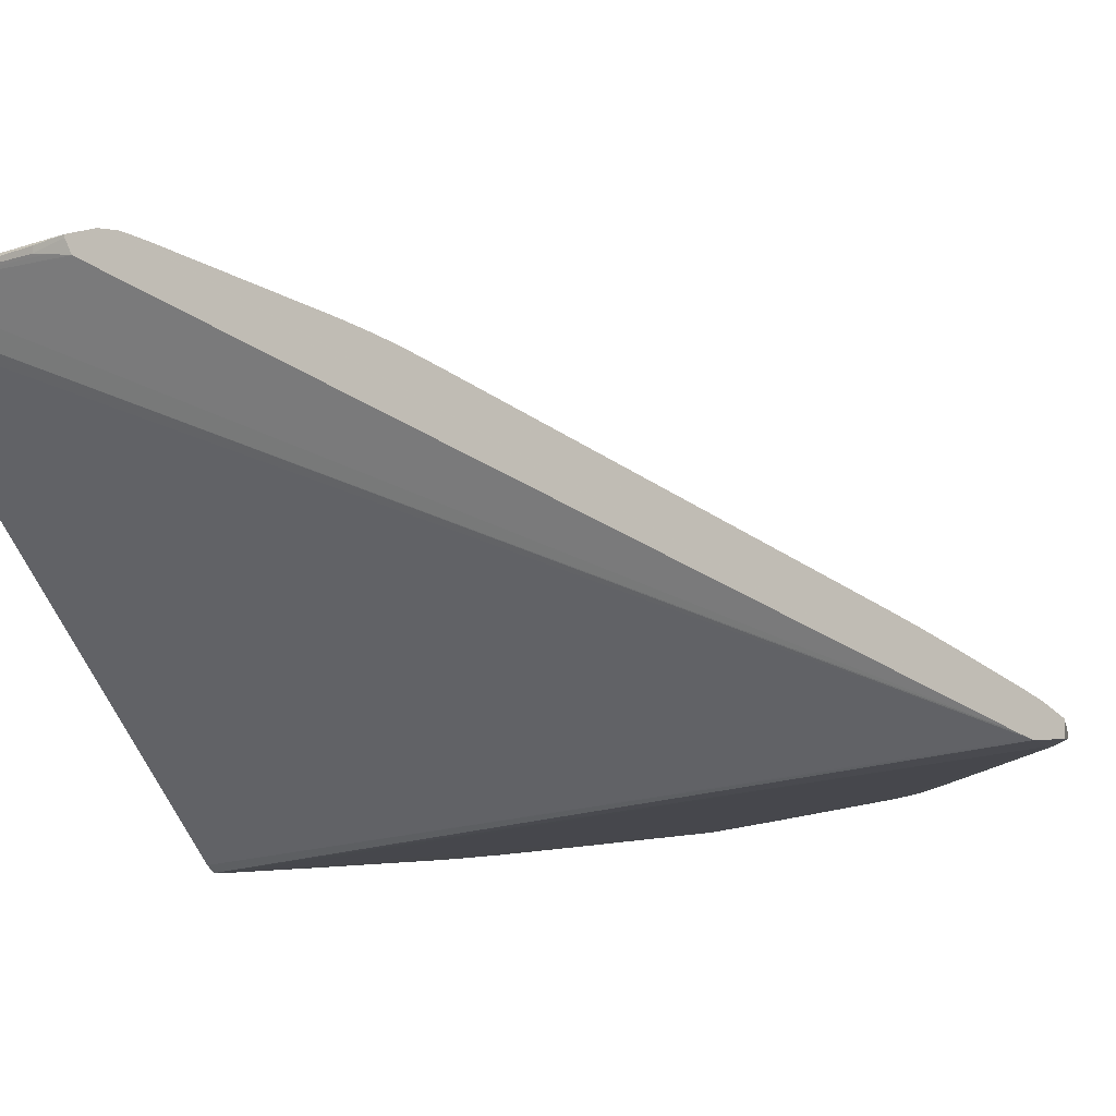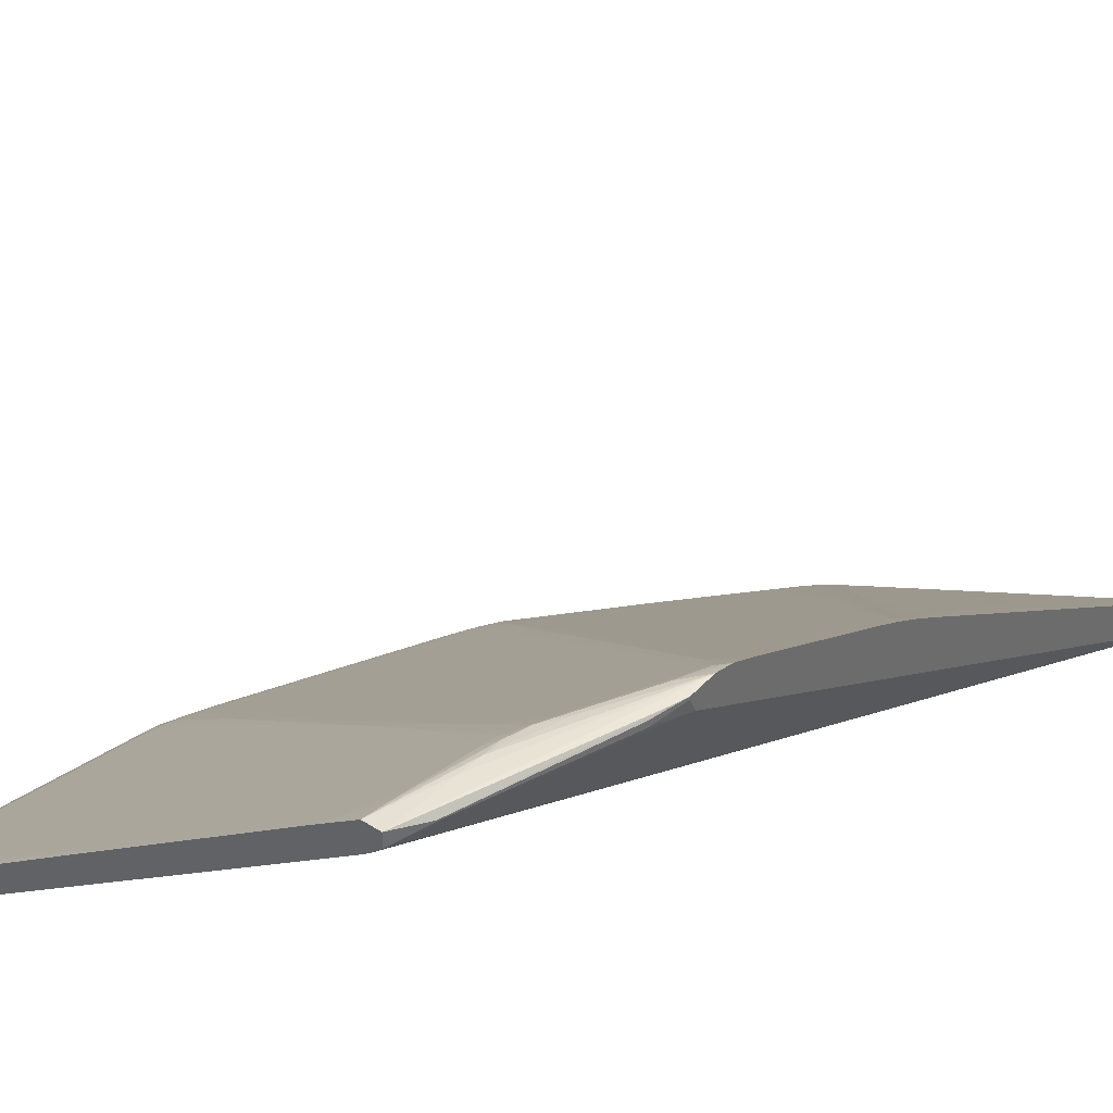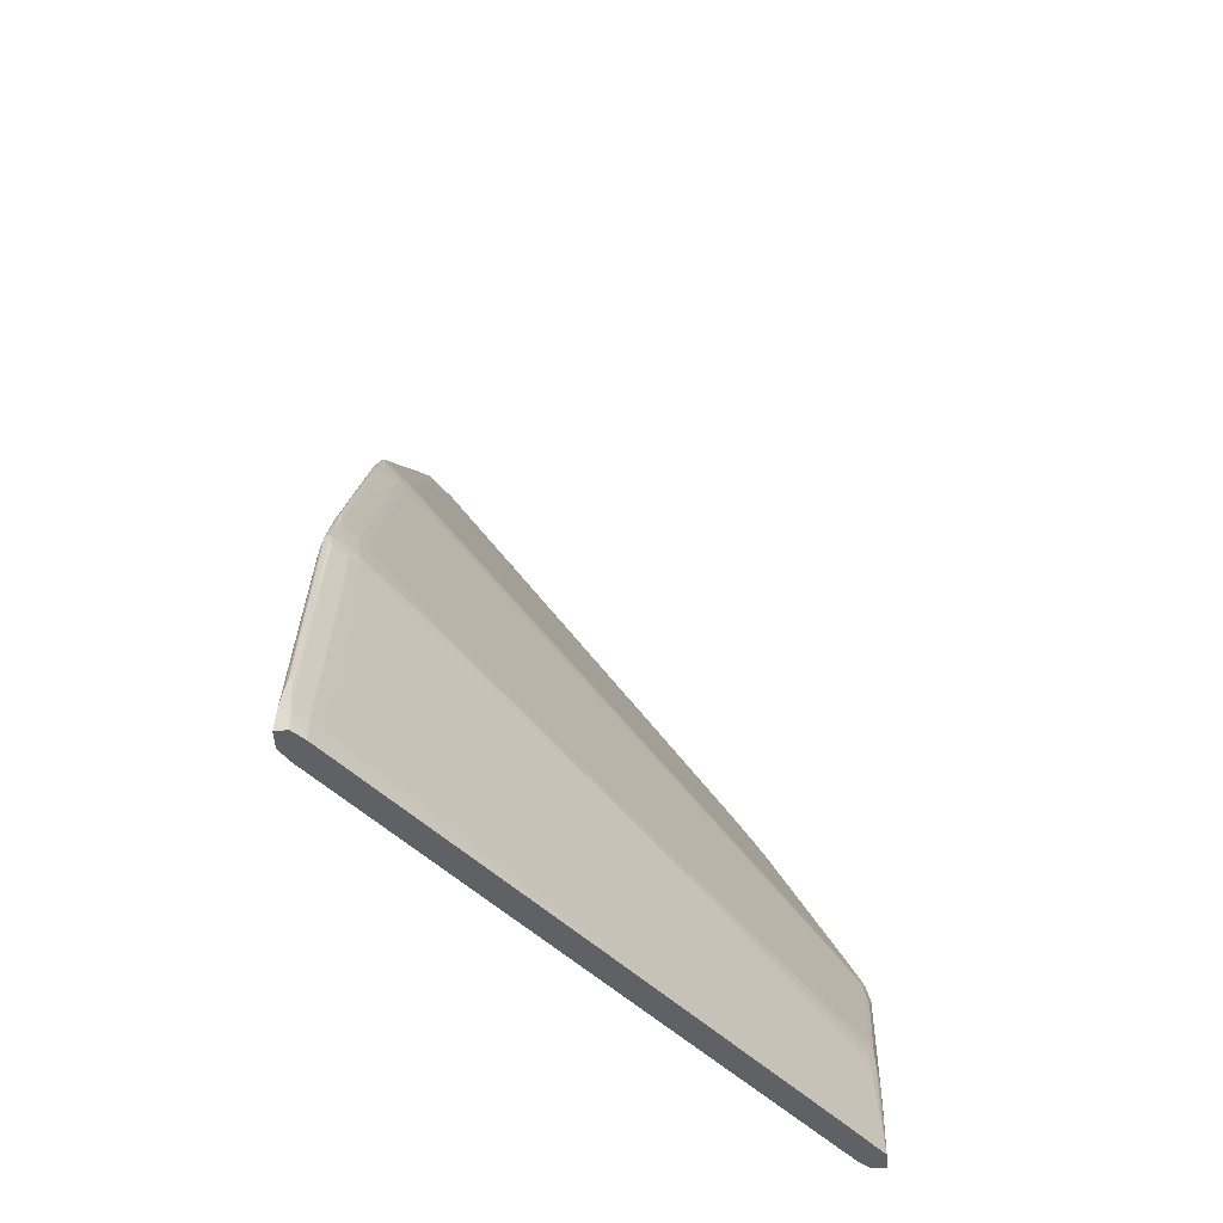
<metadata>
{"format":"obj","ext":"obj","renderer":"f3d","projection":"perspective","resolution":1024,"background":"white","views":[{"elev":-10.9,"azim":-66.8,"up":"+Y"},{"elev":38.6,"azim":-141.0,"up":"+Y"},{"elev":-49.7,"azim":97.4,"up":"+Z"}]}
</metadata>
<code>
v -0.2404 0.2817 -0.1632
v -0.2408 0.2862 -0.1702
v -0.2255 0.2818 -0.1809
v -0.2234 0.2808 -0.1896
v -0.2234 0.2808 -0.1903
v -0.2356 0.2809 -0.1657
v -0.2316 0.2844 -0.1764
v -0.2306 0.2869 -0.1903
v -0.2411 0.2924 -0.1819
v -0.2415 0.2925 -0.1816
v -0.2407 0.2933 -0.1855
v -0.2288 0.2825 -0.1762
v -0.2381 0.2838 -0.1682
v -0.2248 0.2825 -0.1889
v -0.2312 0.2816 -0.1707
v -0.231 0.2817 -0.1712
v -0.229 0.281 -0.1725
v -0.229 0.2811 -0.1725
v -0.241 0.2931 -0.1844
v -0.2397 0.2925 -0.1903
v -0.2396 0.2932 -0.1889
v -0.2409 0.2932 -0.1849
v -0.2382 0.2919 -0.1863
v -0.2256 0.2809 -0.1789
v -0.2393 0.287 -0.1727
v -0.2232 0.2815 -0.1903
v -0.2337 0.2857 -0.1765
v -0.233 0.2858 -0.1778
v -0.2287 0.2808 -0.1735
v -0.2421 0.2812 -0.1616
v -0.2421 0.2816 -0.162
v -0.2421 0.2919 -0.1796
v -0.2421 0.2899 -0.1755
v -0.2421 0.2928 -0.1816
v -0.2421 0.2933 -0.1838
v -0.2421 0.2809 -0.1623
v -0.2421 0.2931 -0.1823
v -0.2421 0.2872 -0.171
v -0.2421 0.2818 -0.1624
v -0.2421 0.2933 -0.1829
v -0.2421 0.281 -0.1625
v -0.2421 0.2906 -0.1769
v -0.2421 0.2808 -0.1616
v -0.2421 0.2933 -0.1829
v -0.2421 0.2895 -0.175
v -0.2421 0.2902 -0.1762
v -0.2421 0.2925 -0.181
v -0.2421 0.2932 -0.1824
v -0.2421 0.2932 -0.1838
v -0.2421 0.2821 -0.1629
v -0.2421 0.2831 -0.1644
v -0.2421 0.2927 -0.1836
v -0.2421 0.2851 -0.1677
v -0.2421 0.2929 -0.1817
v -0.2421 0.2932 -0.1823
v -0.2421 0.2809 -0.1622
v -0.2421 0.2892 -0.1744
v -0.2421 0.2825 -0.1634
v -0.2421 0.2835 -0.165
v -0.2296 0.2818 -0.173
v -0.2403 0.2811 -0.1624
v -0.2403 0.2809 -0.1624
v -0.2408 0.2825 -0.1642
v -0.2408 0.2812 -0.1622
v -0.2408 0.2809 -0.1622
v -0.2395 0.2926 -0.1856
v -0.2336 0.2809 -0.1671
v -0.2336 0.2811 -0.1671
v -0.234 0.2816 -0.1675
v -0.2309 0.2818 -0.1715
v -0.2307 0.2808 -0.1709
v -0.2295 0.2825 -0.1749
v -0.2391 0.2864 -0.1718
v -0.2275 0.2839 -0.1843
v -0.2252 0.2816 -0.1809
v -0.2247 0.2814 -0.1815
v -0.2352 0.2816 -0.1666
v -0.2229 0.2812 -0.1896
v -0.2229 0.2809 -0.1896
v -0.2229 0.2808 -0.1903
v -0.2281 0.2815 -0.1748
v -0.2404 0.2931 -0.1893
v -0.2404 0.2931 -0.1893
v -0.24 0.2933 -0.1903
v -0.24 0.2928 -0.1903
v -0.2263 0.2811 -0.1776
v -0.2263 0.2809 -0.1776
v -0.2229 0.2812 -0.1903
v -0.2229 0.2812 -0.1903
v -0.2229 0.2808 -0.1903
v -0.2229 0.2808 -0.1903
v -0.2338 0.2817 -0.1679
v -0.2316 0.2865 -0.1829
v -0.2247 0.2808 -0.1822
v -0.2371 0.2844 -0.1699
v -0.2235 0.2809 -0.1863
v -0.2309 0.2871 -0.1903
v -0.2302 0.2825 -0.1737
v -0.2283 0.2809 -0.1735
v -0.2283 0.2812 -0.1735
v -0.2383 0.2925 -0.1903
v -0.225 0.2824 -0.1869
v -0.2403 0.2844 -0.1678
v -0.24 0.2816 -0.1633
v -0.2241 0.2819 -0.1876
v -0.2363 0.281 -0.1651
v -0.2363 0.2811 -0.1651
v -0.225 0.2818 -0.1822
v -0.2301 0.2809 -0.1715
v -0.2414 0.2929 -0.1829
v -0.2237 0.2811 -0.185
v -0.2237 0.281 -0.185
v -0.2337 0.2884 -0.1846
v -0.2334 0.2809 -0.1675
v -0.2334 0.2812 -0.1675
v -0.2395 0.2932 -0.1896
v -0.2395 0.2868 -0.1723
v -0.2336 0.2885 -0.1863
v -0.2263 0.2811 -0.1772
v -0.2263 0.281 -0.1772
v -0.2275 0.2818 -0.1769
v -0.2256 0.2817 -0.1804
v -0.223 0.2809 -0.1889
v -0.223 0.2811 -0.1889
v -0.2337 0.2864 -0.1784
v -0.2349 0.2818 -0.1671
v -0.233 0.2824 -0.1704
v -0.2306 0.2869 -0.1903
v -0.2411 0.281 -0.1618
v -0.2411 0.2811 -0.1618
v -0.2291 0.2816 -0.1733
v -0.2288 0.2809 -0.1729
v -0.2288 0.2812 -0.1729
v -0.2401 0.2932 -0.187
v -0.2268 0.2832 -0.1829
v -0.2347 0.2809 -0.1663
v -0.2347 0.2808 -0.1668
v -0.233 0.2811 -0.1678
v -0.233 0.281 -0.1678
v -0.2296 0.2824 -0.1744
v -0.2417 0.2931 -0.1829
v -0.2403 0.2931 -0.1857
v -0.2414 0.2815 -0.1622
v -0.2414 0.2819 -0.1628
v -0.2287 0.2815 -0.1735
v -0.2401 0.2808 -0.1628
v -0.2386 0.2863 -0.172
v -0.2246 0.2815 -0.1822
v -0.2246 0.2816 -0.1829
v -0.2243 0.2809 -0.1817
v -0.2243 0.2811 -0.1817
v -0.2236 0.2809 -0.1856
v -0.2236 0.2811 -0.1856
v -0.229 0.2857 -0.1903
v -0.2254 0.2808 -0.1802
v -0.223 0.2811 -0.1885
v -0.223 0.281 -0.1885
v -0.2344 0.2864 -0.1772
v -0.2336 0.2818 -0.1684
v -0.2411 0.2911 -0.1792
v -0.2283 0.2818 -0.175
v -0.226 0.2835 -0.1903
v -0.2242 0.2812 -0.1822
v -0.2242 0.2809 -0.1822
v -0.2343 0.2811 -0.1665
v -0.2343 0.281 -0.1665
v -0.2304 0.2857 -0.1832
v -0.2277 0.2837 -0.1825
v -0.2384 0.2857 -0.1712
v -0.2394 0.2808 -0.1635
v -0.2353 0.2903 -0.1903
v -0.2319 0.2816 -0.17
v -0.2308 0.2838 -0.1762
v -0.2285 0.2816 -0.1742
v -0.2397 0.2931 -0.1876
v -0.2395 0.2933 -0.1903
v -0.2251 0.2816 -0.1814
v -0.2249 0.2818 -0.1829
v -0.2242 0.2808 -0.1829
v -0.2329 0.2885 -0.1903
v -0.2334 0.2815 -0.1682
v -0.2417 0.2905 -0.1771
v -0.2413 0.283 -0.1646
v -0.2398 0.2931 -0.1872
v -0.2381 0.2813 -0.1642
v -0.2381 0.2808 -0.1642
v -0.2269 0.2809 -0.1762
v -0.2269 0.2812 -0.1762
v -0.2302 0.2818 -0.1723
v -0.2284 0.281 -0.1732
v -0.2284 0.2811 -0.1732
v -0.2419 0.2917 -0.1794
v -0.2391 0.281 -0.1632
v -0.2391 0.281 -0.1632
v -0.2395 0.2933 -0.1903
v -0.2381 0.2862 -0.1722
v -0.238 0.2922 -0.1903
v -0.2361 0.2818 -0.1663
v -0.2357 0.2878 -0.1785
v -0.225 0.2817 -0.1818
v -0.2239 0.2815 -0.1863
v -0.2344 0.2817 -0.1672
v -0.2417 0.2817 -0.1624
v -0.2288 0.2818 -0.1742
v -0.2419 0.2897 -0.1753
v -0.2412 0.2816 -0.1626
v -0.2418 0.293 -0.1847
v -0.2418 0.2932 -0.1847
v -0.2267 0.2808 -0.1776
v -0.2398 0.293 -0.1868
v -0.228 0.2809 -0.1742
v -0.228 0.2813 -0.1742
v -0.2276 0.2812 -0.1749
v -0.2276 0.2809 -0.1749
v -0.226 0.2808 -0.1789
v -0.227 0.2831 -0.1818
v -0.2375 0.2855 -0.1716
v -0.2249 0.2811 -0.1802
v -0.2249 0.2809 -0.1802
v -0.2349 0.2831 -0.1697
v -0.229 0.2818 -0.1738
v -0.2408 0.2816 -0.1627
v -0.2408 0.2818 -0.163
v -0.2383 0.2918 -0.1857
v -0.2383 0.2925 -0.1903
v -0.2257 0.281 -0.1785
v -0.2361 0.2809 -0.1655
v -0.2417 0.2891 -0.1745
v -0.2295 0.2852 -0.1836
v -0.2402 0.2932 -0.1863
v -0.2401 0.2933 -0.1883
v -0.2401 0.2933 -0.1876
v -0.2375 0.2919 -0.1903
v -0.2237 0.281 -0.1903
v -0.2403 0.2925 -0.1837
v -0.2393 0.2923 -0.1903
v -0.2353 0.2903 -0.1903
v -0.2418 0.2931 -0.1826
v -0.2296 0.2811 -0.1718
v -0.2296 0.2809 -0.1718
v -0.2303 0.2809 -0.1711
v -0.225 0.281 -0.1799
v -0.225 0.281 -0.1799
v -0.2248 0.2818 -0.1836
v -0.2232 0.2815 -0.1903
v -0.2235 0.2808 -0.1869
v -0.2339 0.2856 -0.1761
v -0.235 0.2891 -0.1843
v -0.2329 0.2885 -0.1903
v -0.2412 0.2903 -0.1774
v -0.227 0.2837 -0.1863
v -0.2262 0.2825 -0.1816
v -0.2237 0.2817 -0.1891
v -0.2367 0.2809 -0.165
v -0.2233 0.2815 -0.1896
v -0.2347 0.2815 -0.1668
v -0.2377 0.2851 -0.1705
v -0.2361 0.284 -0.1702
v -0.2341 0.2809 -0.1669
v -0.2341 0.2812 -0.1669
v -0.2419 0.293 -0.1821
v -0.2396 0.2925 -0.1903
v -0.2276 0.2838 -0.1829
v -0.2377 0.2911 -0.185
v -0.2357 0.2817 -0.1665
v -0.2232 0.2815 -0.1903
v -0.2417 0.2898 -0.1758
v -0.2415 0.2932 -0.1836
v -0.2277 0.281 -0.1745
v -0.2277 0.2811 -0.1745
v -0.2282 0.2825 -0.1776
v -0.239 0.2871 -0.1731
v -0.226 0.2835 -0.1896
v -0.2356 0.2899 -0.1856
v -0.2342 0.2818 -0.1677
v -0.2324 0.281 -0.1685
v -0.2324 0.2811 -0.1685
v -0.2414 0.2809 -0.1617
v -0.2414 0.2825 -0.1637
v -0.2414 0.2811 -0.1617
v -0.2414 0.2808 -0.1622
v -0.2253 0.2819 -0.1816
v -0.2375 0.2845 -0.1697
v -0.2236 0.2818 -0.1896
v -0.2327 0.2808 -0.1689
v -0.2294 0.2809 -0.1722
v -0.239 0.2924 -0.1864
v -0.2248 0.2809 -0.1809
v -0.2248 0.2812 -0.1809
v -0.224 0.2808 -0.1856
v -0.2233 0.2816 -0.1903
v -0.2325 0.2816 -0.1693
v -0.242 0.2929 -0.1843
v -0.242 0.2933 -0.1843
v -0.2412 0.289 -0.1747
f 89 91 90
f 89 90 88
f 89 88 245
f 89 245 78
f 89 78 79
f 89 79 91
f 91 4 80
f 91 80 90
f 91 79 246
f 91 246 4
f 88 90 80
f 88 80 5
f 88 5 234
f 88 234 236
f 88 236 262
f 88 262 20
f 88 20 85
f 88 85 84
f 88 84 176
f 88 176 225
f 88 225 197
f 88 197 171
f 88 171 180
f 88 180 97
f 88 97 8
f 88 8 154
f 88 154 162
f 88 162 291
f 88 291 26
f 88 26 266
f 88 266 245
f 245 284 255
f 245 255 78
f 245 266 26
f 245 26 291
f 245 291 162
f 245 162 154
f 245 154 8
f 245 8 128
f 245 128 284
f 78 153 124
f 78 124 123
f 78 123 79
f 78 255 163
f 78 163 153
f 4 5 80
f 4 246 290
f 4 290 94
f 4 94 29
f 4 29 281
f 4 281 5
f 79 123 152
f 79 152 164
f 79 164 96
f 79 96 246
f 246 96 179
f 246 179 94
f 246 94 290
f 284 273 253
f 284 253 255
f 284 128 249
f 284 249 273
f 255 253 201
f 255 201 148
f 255 148 163
f 8 97 128
f 128 97 249
f 153 163 111
f 153 111 124
f 124 111 156
f 124 156 157
f 124 157 123
f 163 148 151
f 163 151 111
f 5 281 56
f 5 56 234
f 94 179 288
f 94 288 155
f 94 155 215
f 94 215 209
f 94 209 29
f 29 209 288
f 29 288 211
f 29 211 99
f 29 99 286
f 29 286 109
f 29 109 71
f 29 71 285
f 29 285 137
f 29 137 281
f 281 137 170
f 281 170 186
f 281 186 146
f 281 146 65
f 281 65 43
f 281 43 56
f 123 157 112
f 123 112 152
f 152 112 164
f 164 150 288
f 164 288 179
f 164 179 96
f 164 112 150
f 273 14 253
f 273 249 237
f 273 237 14
f 253 14 105
f 253 105 149
f 253 149 201
f 249 97 180
f 249 180 171
f 249 171 197
f 249 197 237
f 201 149 148
f 148 108 200
f 148 200 151
f 148 149 108
f 111 151 150
f 111 150 112
f 111 112 157
f 111 157 156
f 151 200 76
f 151 76 289
f 151 289 218
f 151 218 242
f 151 242 243
f 151 243 150
f 234 56 36
f 234 36 236
f 56 43 30
f 56 30 31
f 56 31 39
f 56 39 50
f 56 50 58
f 56 58 51
f 56 51 59
f 56 59 53
f 56 53 38
f 56 38 57
f 56 57 45
f 56 45 33
f 56 33 46
f 56 46 42
f 56 42 32
f 56 32 47
f 56 47 34
f 56 34 54
f 56 54 37
f 56 37 55
f 56 55 48
f 56 48 44
f 56 44 40
f 56 40 35
f 56 35 49
f 56 49 52
f 56 52 41
f 56 41 36
f 288 150 219
f 288 219 24
f 288 24 87
f 288 87 187
f 288 187 214
f 288 214 211
f 288 209 215
f 288 215 155
f 211 214 99
f 99 190 132
f 99 132 286
f 99 214 269
f 99 269 190
f 286 132 240
f 286 240 241
f 286 241 114
f 286 114 109
f 109 114 71
f 71 114 285
f 285 114 137
f 137 114 259
f 137 259 227
f 137 227 170
f 170 227 186
f 186 65 146
f 186 227 254
f 186 254 65
f 65 62 129
f 65 129 278
f 65 278 43
f 65 254 62
f 43 278 280
f 43 280 30
f 150 243 219
f 14 237 102
f 14 102 105
f 237 197 233
f 237 233 175
f 237 175 118
f 237 118 102
f 105 102 244
f 105 244 178
f 105 178 149
f 149 178 108
f 197 225 101
f 197 101 233
f 108 178 135
f 108 135 229
f 108 229 113
f 108 113 263
f 108 263 200
f 200 282 177
f 200 177 76
f 200 263 113
f 200 113 168
f 200 168 282
f 76 177 75
f 76 75 289
f 289 75 218
f 218 75 86
f 218 86 270
f 218 270 119
f 218 119 242
f 242 119 270
f 242 270 269
f 242 269 120
f 242 120 243
f 236 36 262
f 36 41 85
f 36 85 20
f 36 20 262
f 219 243 226
f 219 226 120
f 219 120 269
f 219 269 87
f 219 87 24
f 87 269 187
f 187 269 214
f 190 269 270
f 190 270 191
f 190 191 277
f 190 277 276
f 190 276 139
f 190 139 17
f 190 17 132
f 132 17 240
f 240 17 139
f 240 139 67
f 240 67 241
f 241 67 114
f 114 67 259
f 259 67 166
f 259 166 136
f 259 136 227
f 227 136 254
f 254 136 6
f 254 6 62
f 62 6 106
f 62 106 129
f 129 194 193
f 129 193 130
f 129 130 280
f 129 280 278
f 129 106 166
f 129 166 194
f 30 280 31
f 243 120 226
f 102 118 251
f 102 251 74
f 102 74 178
f 102 178 244
f 233 101 175
f 175 134 184
f 175 184 274
f 175 274 118
f 175 101 21
f 175 21 134
f 118 274 135
f 118 135 74
f 118 74 251
f 178 74 135
f 225 176 101
f 101 176 195
f 101 195 116
f 101 116 21
f 135 274 229
f 229 274 113
f 113 274 184
f 113 184 23
f 113 23 287
f 113 287 224
f 113 224 168
f 282 252 3
f 282 3 177
f 282 168 252
f 177 3 75
f 168 224 167
f 168 167 216
f 168 216 252
f 75 3 122
f 75 122 81
f 75 81 86
f 86 81 188
f 86 188 270
f 270 188 213
f 270 213 81
f 270 81 212
f 270 212 100
f 270 100 191
f 41 52 82
f 41 82 85
f 85 82 83
f 85 83 84
f 191 100 145
f 191 145 133
f 191 133 18
f 191 18 277
f 276 277 138
f 276 138 139
f 139 138 68
f 139 68 67
f 67 68 165
f 67 165 166
f 166 165 193
f 166 193 194
f 166 106 6
f 166 6 136
f 130 61 64
f 130 64 222
f 130 222 206
f 130 206 143
f 130 143 280
f 130 193 165
f 130 165 61
f 280 143 31
f 31 143 203
f 31 203 39
f 134 232 230
f 134 230 210
f 134 210 184
f 134 21 116
f 134 116 195
f 134 195 232
f 184 210 287
f 184 287 23
f 176 84 195
f 195 84 231
f 195 231 232
f 287 210 230
f 287 230 224
f 224 230 142
f 224 142 66
f 224 66 264
f 224 264 248
f 224 248 167
f 252 216 3
f 3 216 122
f 167 248 216
f 216 248 93
f 216 93 125
f 216 125 122
f 122 125 271
f 122 271 12
f 122 12 121
f 122 121 161
f 122 161 81
f 81 161 174
f 81 174 212
f 81 213 188
f 212 174 100
f 100 174 145
f 52 49 293
f 52 293 82
f 82 293 207
f 82 207 208
f 82 208 83
f 84 83 294
f 84 294 35
f 84 35 40
f 84 40 231
f 145 174 221
f 145 221 131
f 145 131 15
f 145 15 133
f 133 15 239
f 133 239 18
f 18 239 138
f 18 138 277
f 138 239 68
f 68 239 15
f 68 15 172
f 68 172 115
f 68 115 181
f 68 181 69
f 68 69 202
f 68 202 260
f 68 260 165
f 165 104 185
f 165 185 107
f 165 107 61
f 165 260 202
f 165 202 256
f 165 256 77
f 165 77 104
f 61 185 104
f 61 104 222
f 61 222 64
f 61 107 185
f 222 104 1
f 222 1 223
f 222 223 206
f 206 223 144
f 206 144 203
f 206 203 143
f 203 58 50
f 203 50 39
f 203 144 51
f 203 51 58
f 232 11 230
f 232 231 40
f 232 40 11
f 230 11 22
f 230 22 142
f 142 22 19
f 142 19 264
f 142 264 66
f 264 19 235
f 264 235 248
f 248 235 125
f 248 125 93
f 125 28 173
f 125 173 12
f 125 12 271
f 125 235 110
f 125 110 141
f 125 141 28
f 12 173 72
f 12 72 161
f 12 161 121
f 161 72 174
f 174 204 221
f 174 72 204
f 49 35 208
f 49 208 207
f 49 207 293
f 83 208 294
f 294 208 35
f 40 44 268
f 40 268 22
f 40 22 11
f 221 158 27
f 221 27 98
f 221 98 60
f 221 60 15
f 221 15 131
f 221 204 140
f 221 140 9
f 221 9 158
f 15 16 172
f 15 60 16
f 172 16 159
f 172 159 292
f 172 292 115
f 115 292 181
f 181 159 92
f 181 92 69
f 181 292 159
f 69 275 202
f 69 92 275
f 202 126 256
f 202 275 147
f 202 147 25
f 202 25 95
f 202 95 126
f 104 265 1
f 104 77 265
f 256 126 77
f 77 126 265
f 1 63 223
f 1 265 198
f 1 198 63
f 223 63 279
f 223 279 144
f 144 279 51
f 51 279 59
f 22 268 19
f 19 268 141
f 19 141 110
f 19 110 235
f 28 7 173
f 28 141 238
f 28 238 7
f 173 7 72
f 141 268 48
f 141 48 55
f 141 55 238
f 72 199 140
f 72 140 204
f 72 7 238
f 72 238 9
f 72 9 199
f 44 48 268
f 158 9 27
f 27 247 98
f 27 9 10
f 27 10 247
f 98 247 189
f 98 189 60
f 60 189 16
f 140 199 9
f 9 238 261
f 9 261 54
f 9 54 34
f 9 34 10
f 16 189 70
f 16 70 127
f 16 127 159
f 159 275 92
f 159 127 220
f 159 220 217
f 159 217 258
f 159 258 275
f 275 258 217
f 275 217 196
f 275 196 272
f 275 272 267
f 275 267 147
f 126 198 265
f 126 95 257
f 126 257 169
f 126 169 283
f 126 283 198
f 147 267 25
f 25 257 95
f 25 267 295
f 25 295 257
f 63 183 279
f 63 198 13
f 63 13 283
f 63 283 103
f 63 103 2
f 63 2 53
f 63 53 183
f 198 283 13
f 279 183 59
f 59 183 53
f 238 55 261
f 55 37 261
f 247 160 196
f 247 196 217
f 247 217 220
f 247 220 127
f 247 127 70
f 247 70 189
f 247 10 160
f 10 34 47
f 10 47 160
f 261 37 54
f 196 160 250
f 196 250 182
f 196 182 272
f 272 182 267
f 267 182 42
f 267 42 46
f 267 46 33
f 267 33 205
f 267 205 295
f 257 295 169
f 169 73 283
f 169 295 73
f 283 73 2
f 283 2 103
f 295 205 228
f 295 228 117
f 295 117 73
f 2 73 117
f 2 117 228
f 2 228 53
f 53 228 38
f 160 192 182
f 160 182 250
f 160 47 192
f 47 32 182
f 47 182 192
f 182 32 42
f 33 45 205
f 205 45 228
f 228 45 57
f 228 57 38

</code>
